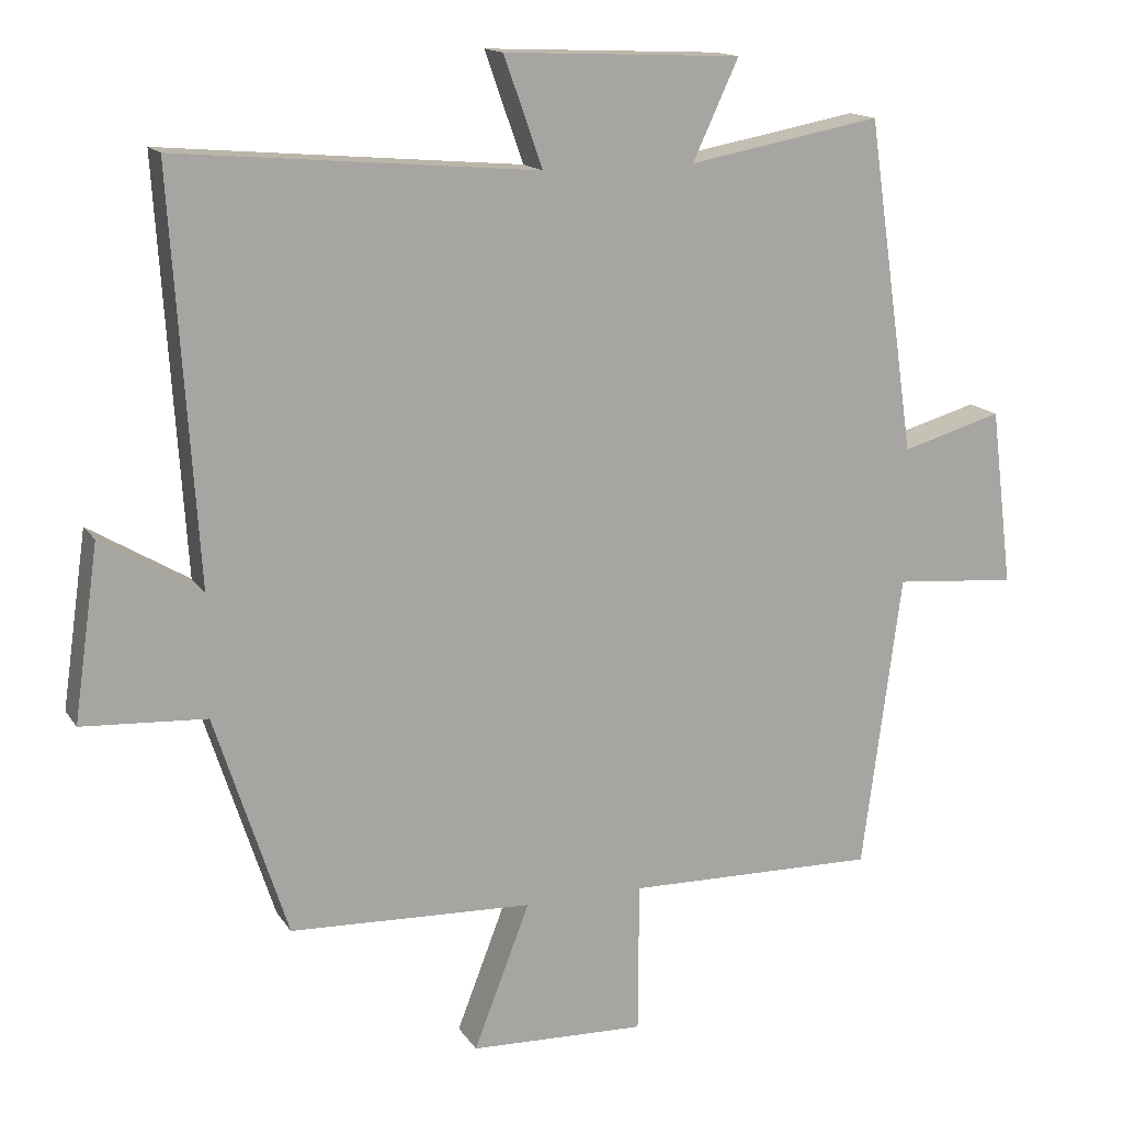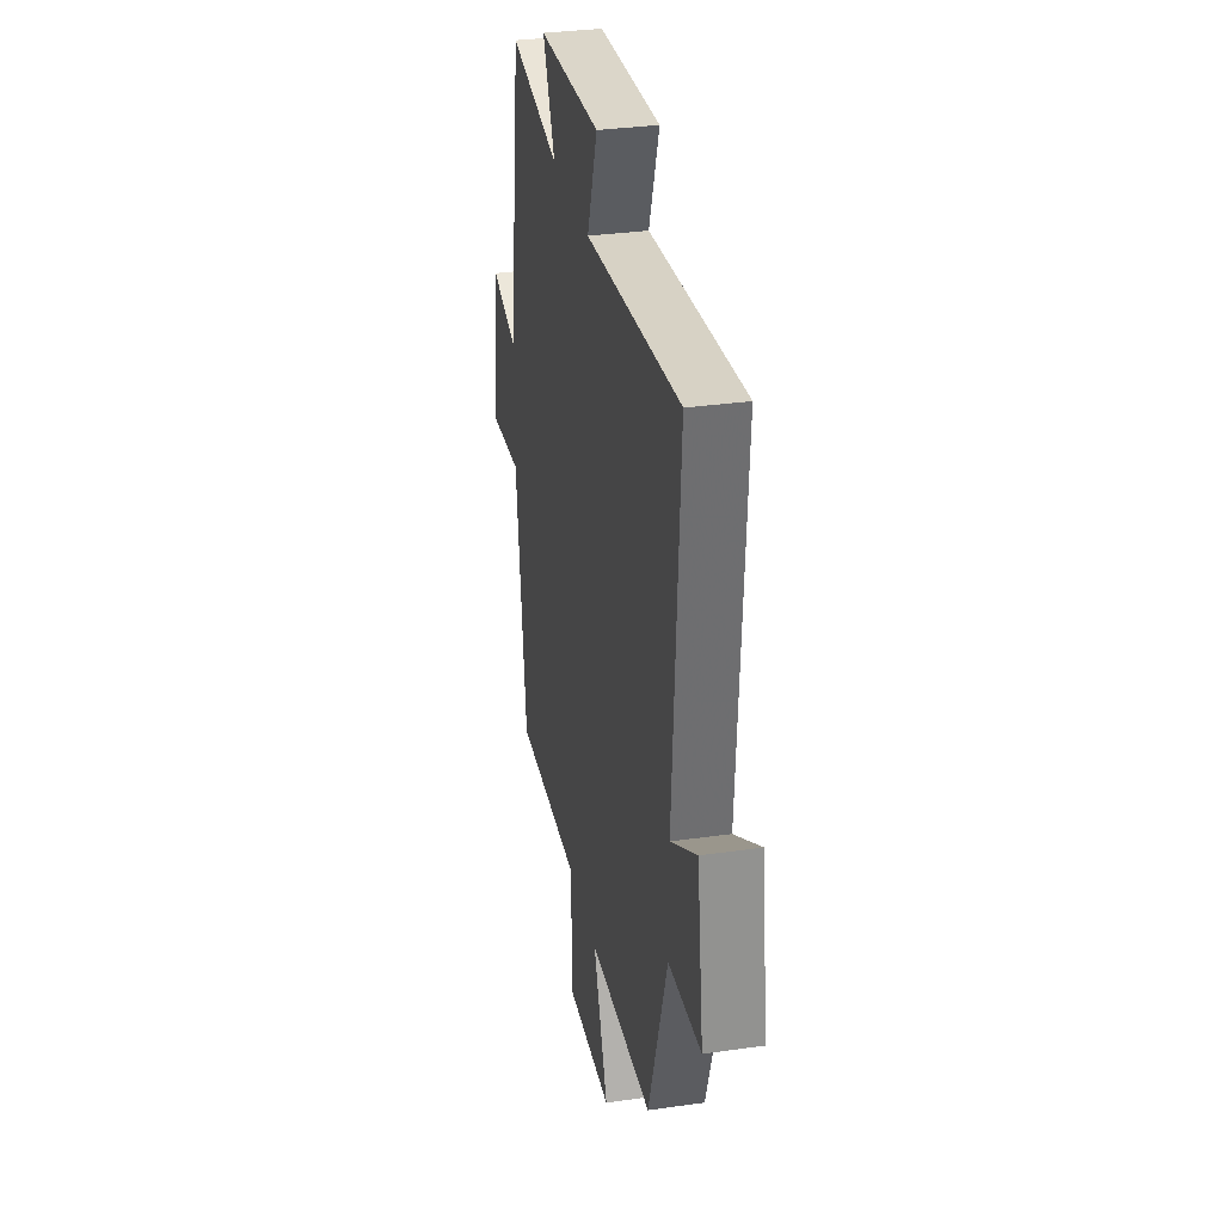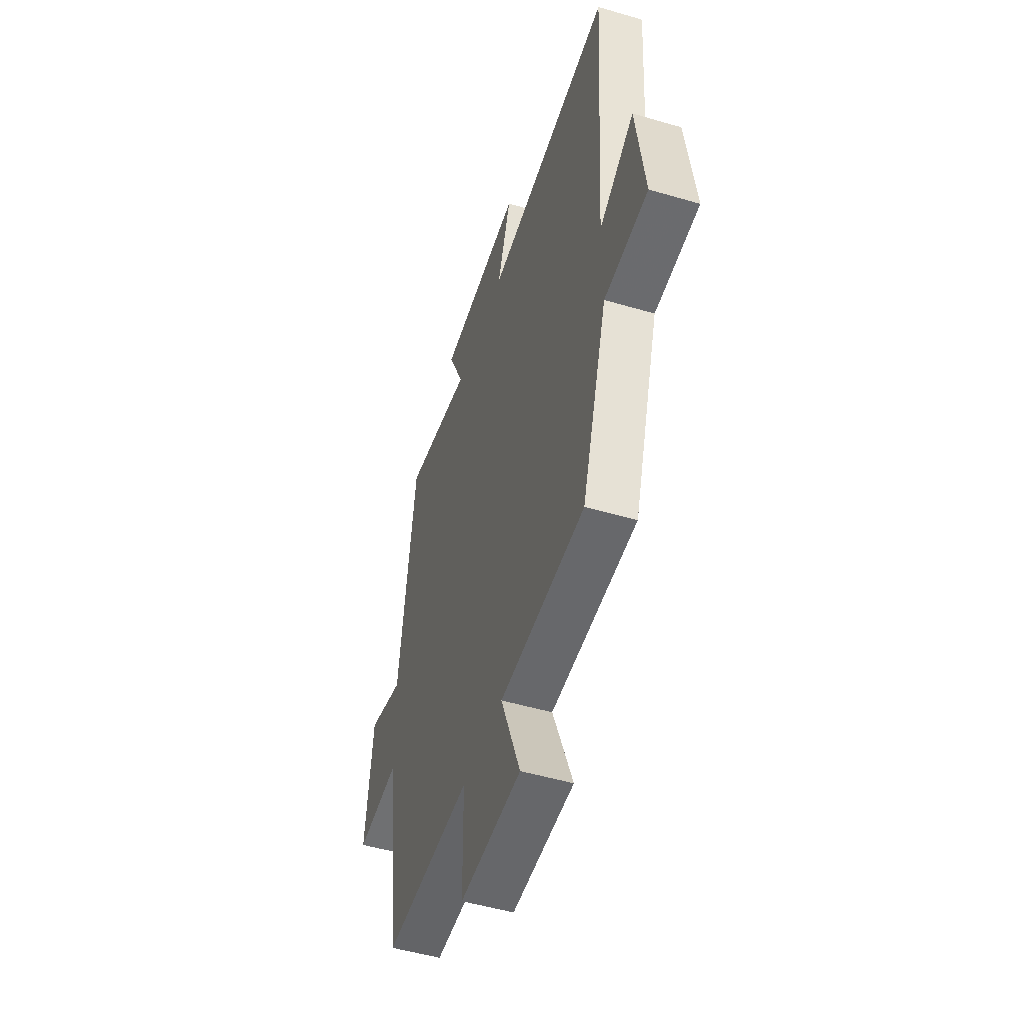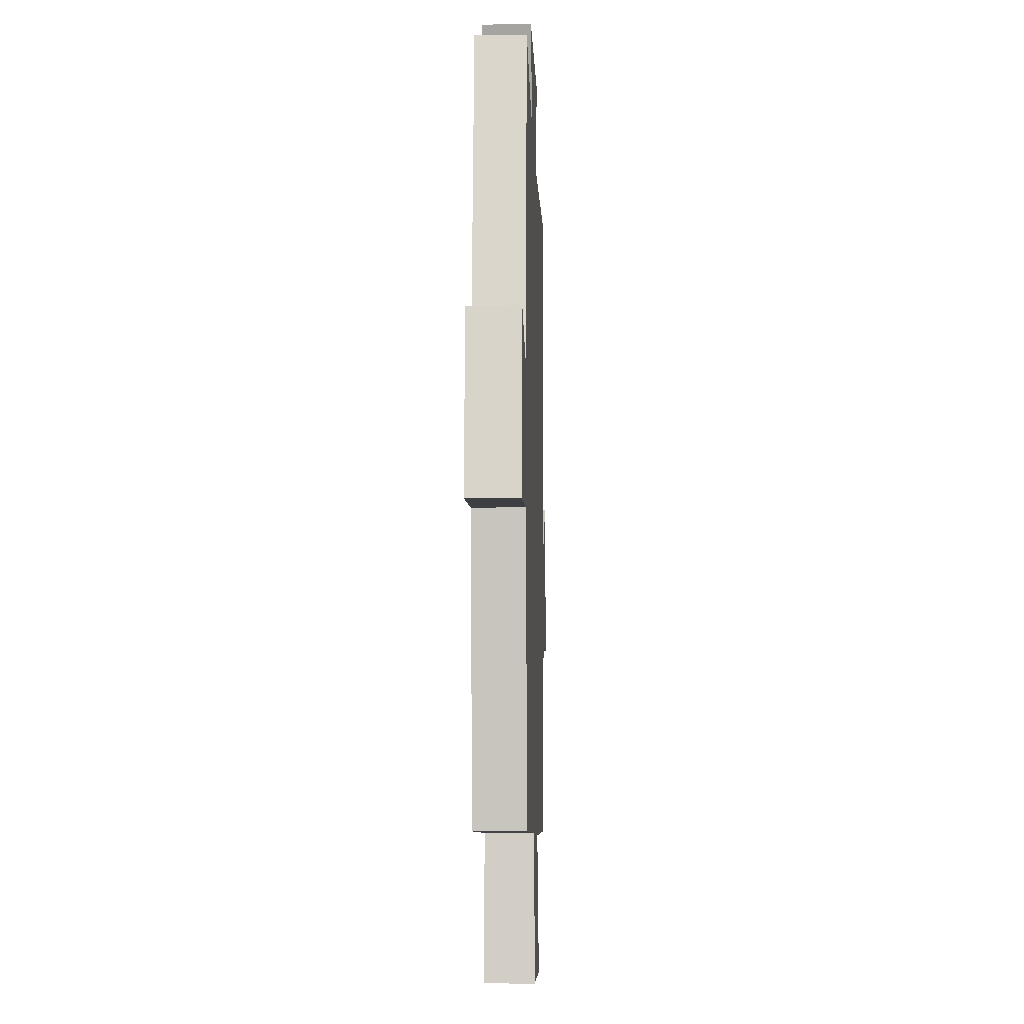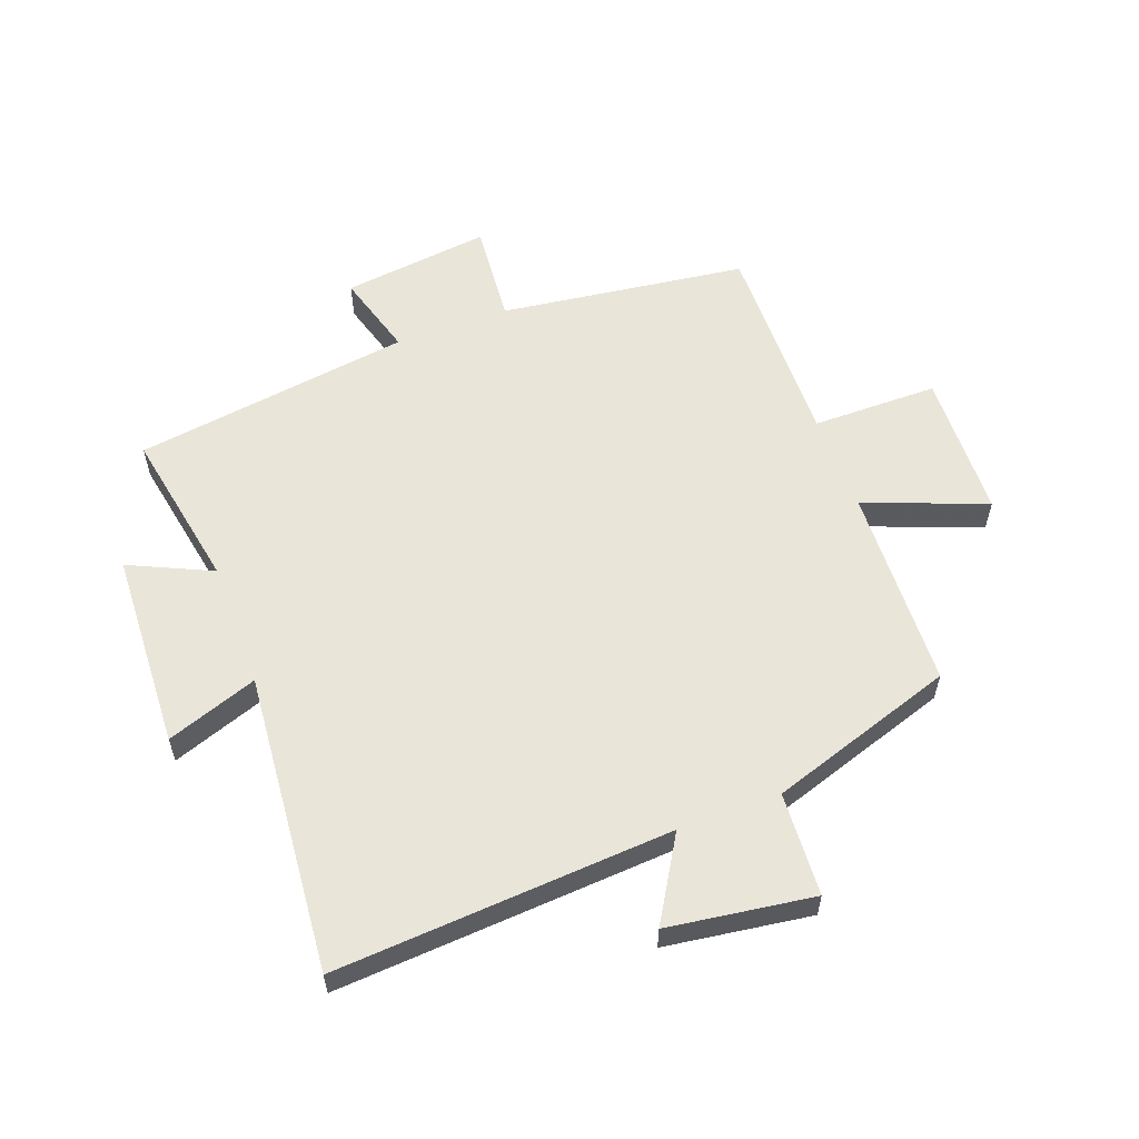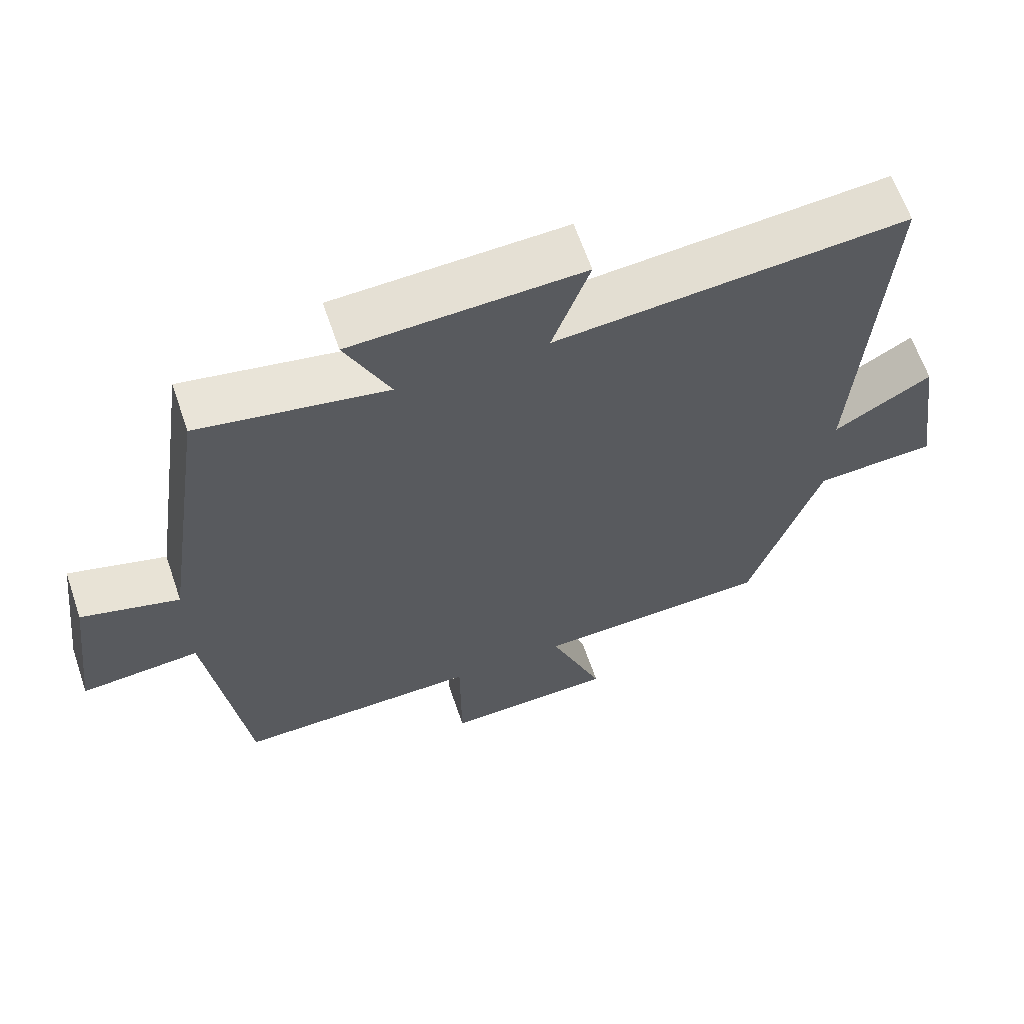
<metadata>
{"format":"obj","ext":"obj","renderer":"f3d","projection":"perspective","resolution":1024,"background":"white","views":[{"elev":14.9,"azim":158.4,"up":"+Z"},{"elev":32.3,"azim":78.7,"up":"+Z"},{"elev":-50.2,"azim":72.1,"up":"+Z"},{"elev":-8.6,"azim":-88.0,"up":"+Z"},{"elev":58.1,"azim":69.6,"up":"+Y"},{"elev":63.7,"azim":-18.9,"up":"+Z"}]}
</metadata>
<code>
v 0.536 0.07 0.543
v 0.5 0.07 -0.012
v 0.637 0.07 0.07
v 0.671 0.07 -0.17
v 0.5 0.07 -0.18
v 0.4 0.07 -0.487
v 0.065 0.07 -0.5
v 0.142 0.07 -0.7
v -0.1 0.07 -0.708
v -0.101 0.07 -0.5
v -0.446 0.07 -0.506
v -0.5 0.07 -0.099
v -0.668 0.07 -0.113
v -0.638 0.07 0.131
v -0.5 0.07 0.091
v -0.434 0.07 0.549
v -0.169 0.07 0.5
v -0.232 0.07 0.636
v 0.094 0.07 0.65
v 0.041 0.07 0.5
v 0.536 0 0.543
v 0.5 0 -0.012
v 0.637 0 0.07
v 0.671 0 -0.17
v 0.5 0 -0.18
v 0.4 0 -0.487
v 0.065 0 -0.5
v 0.142 0 -0.7
v -0.1 0 -0.708
v -0.101 0 -0.5
v -0.446 0 -0.506
v -0.5 0 -0.099
v -0.668 0 -0.113
v -0.638 0 0.131
v -0.5 0 0.091
v -0.434 0 0.549
v -0.169 0 0.5
v -0.232 0 0.636
v 0.094 0 0.65
v 0.041 0 0.5
f 17 18 19 20
f 15 16 17
f 15 17 20
f 12 13 14 15
f 20 1 2
f 15 20 2
f 12 15 2
f 11 12 2
f 10 11 2
f 7 8 9 10
f 7 10 2
f 6 7 2
f 5 6 2
f 2 3 4 5
f 40 39 38 37
f 37 36 35
f 40 37 35
f 35 34 33 32
f 22 21 40
f 22 40 35
f 22 35 32
f 22 32 31
f 22 31 30
f 30 29 28 27
f 22 30 27
f 22 27 26
f 22 26 25
f 25 24 23 22
f 1 21 22 2
f 2 22 23 3
f 3 23 24 4
f 4 24 25 5
f 5 25 26 6
f 6 26 27 7
f 7 27 28 8
f 8 28 29 9
f 9 29 30 10
f 10 30 31 11
f 11 31 32 12
f 12 32 33 13
f 13 33 34 14
f 14 34 35 15
f 15 35 36 16
f 16 36 37 17
f 17 37 38 18
f 18 38 39 19
f 19 39 40 20
f 20 40 21 1

</code>
